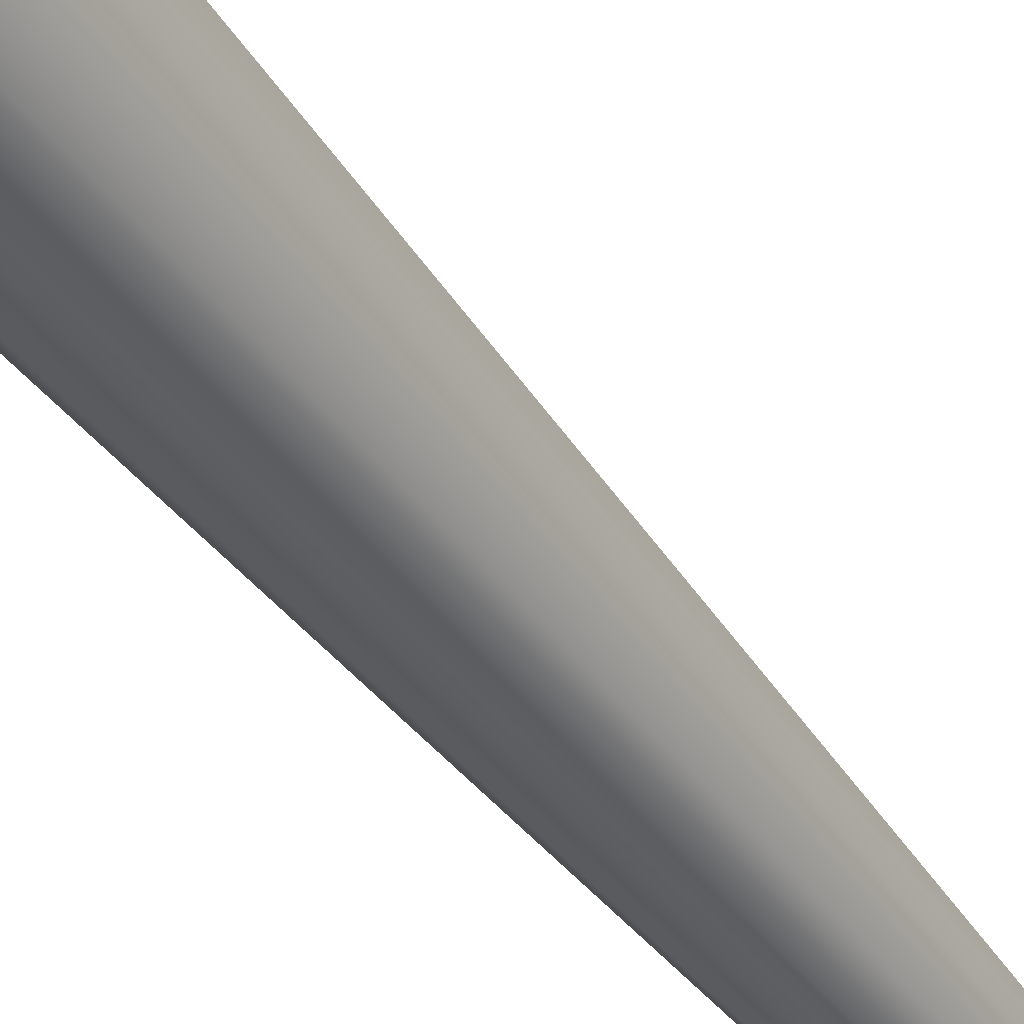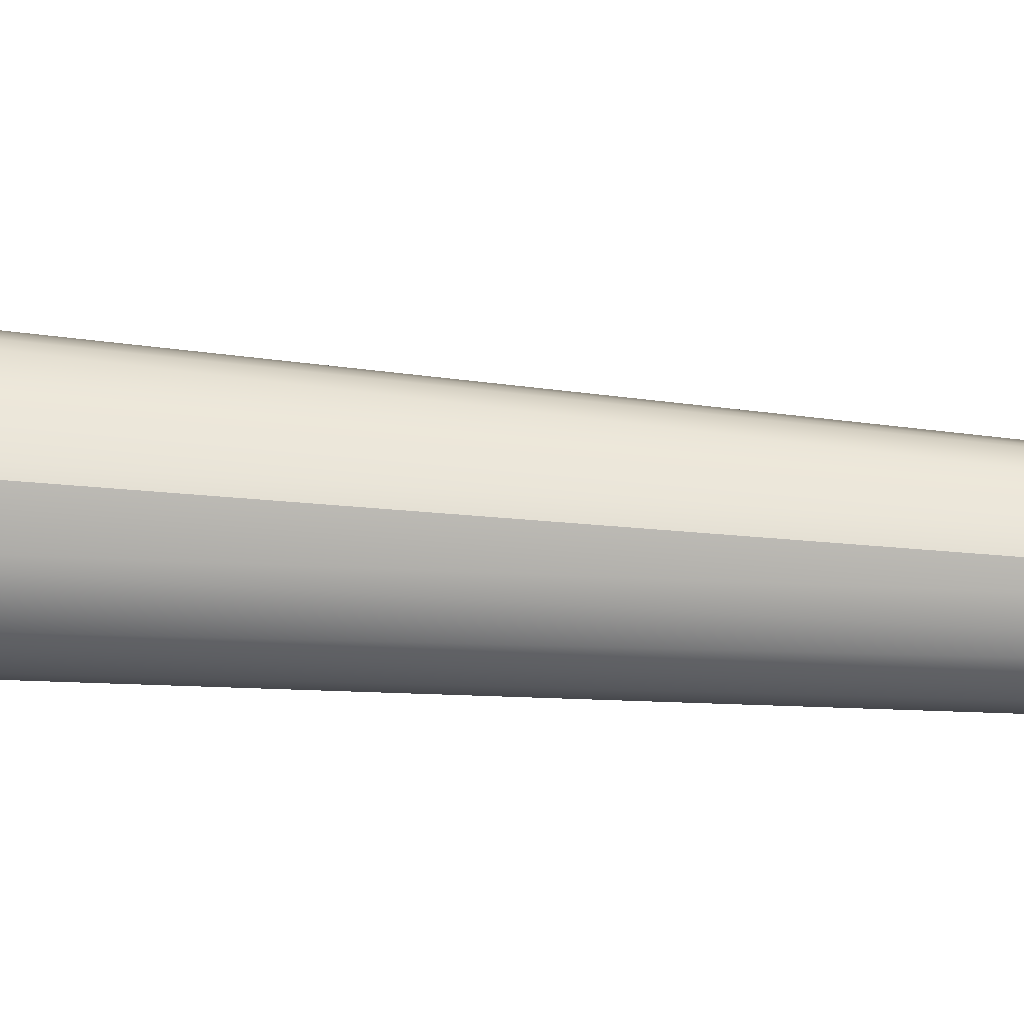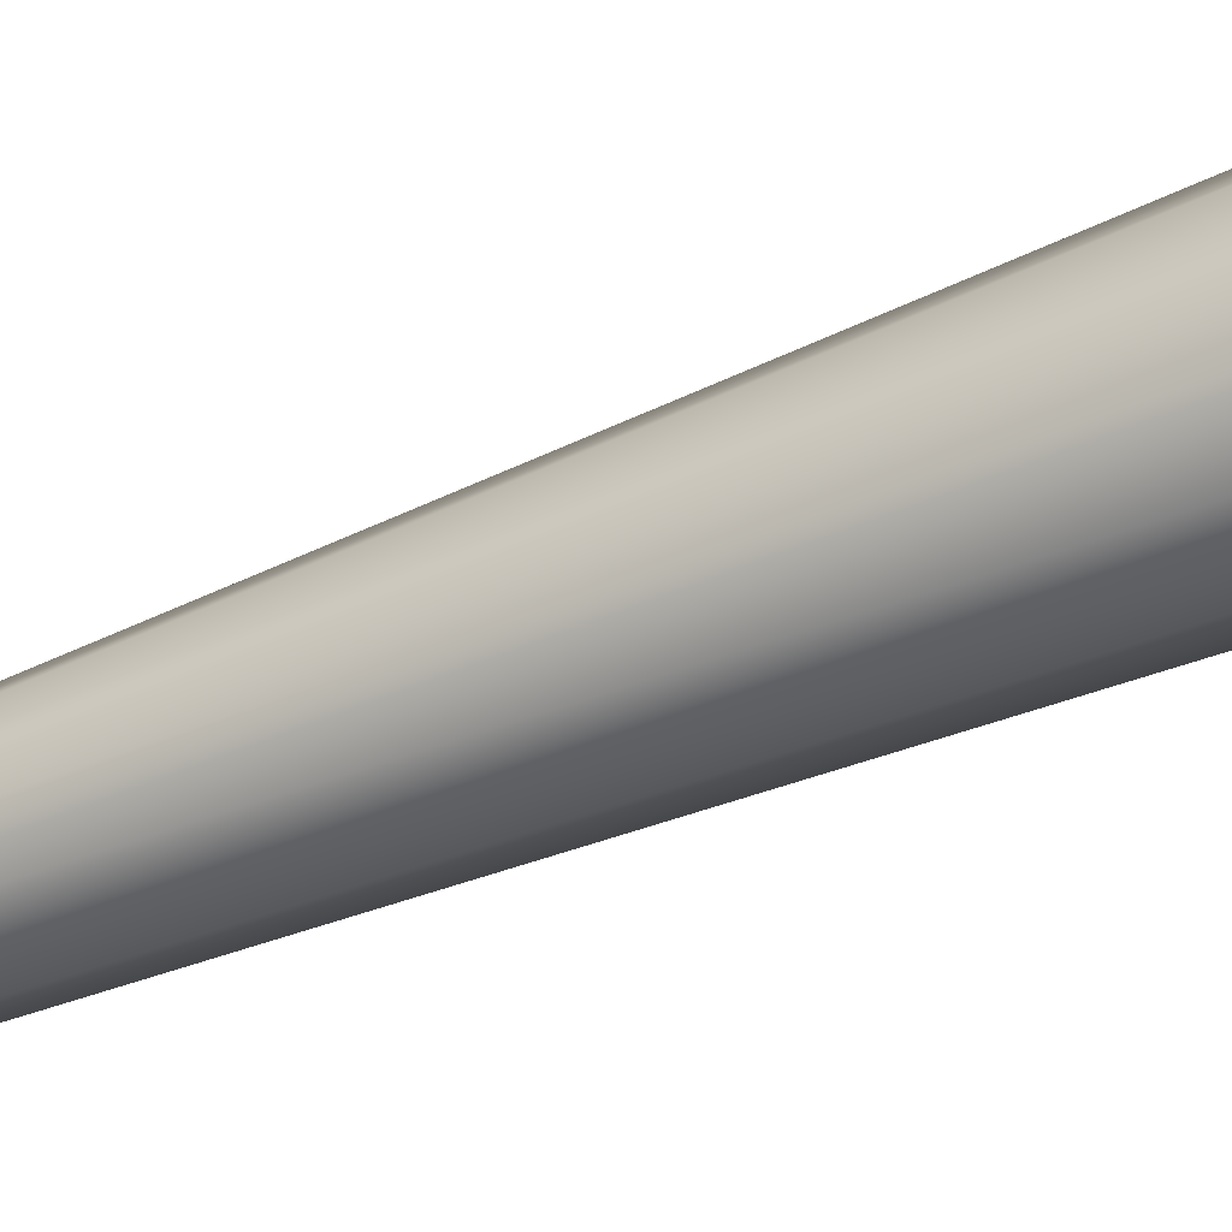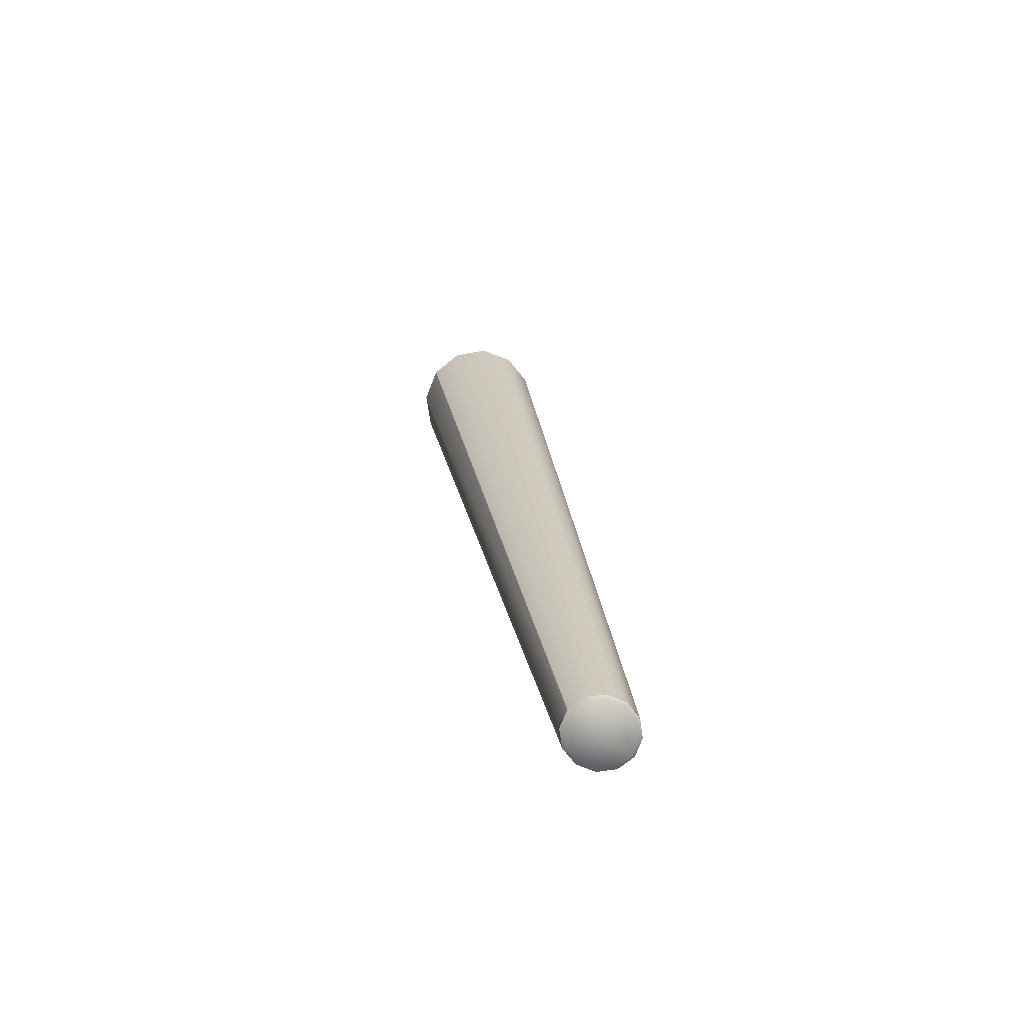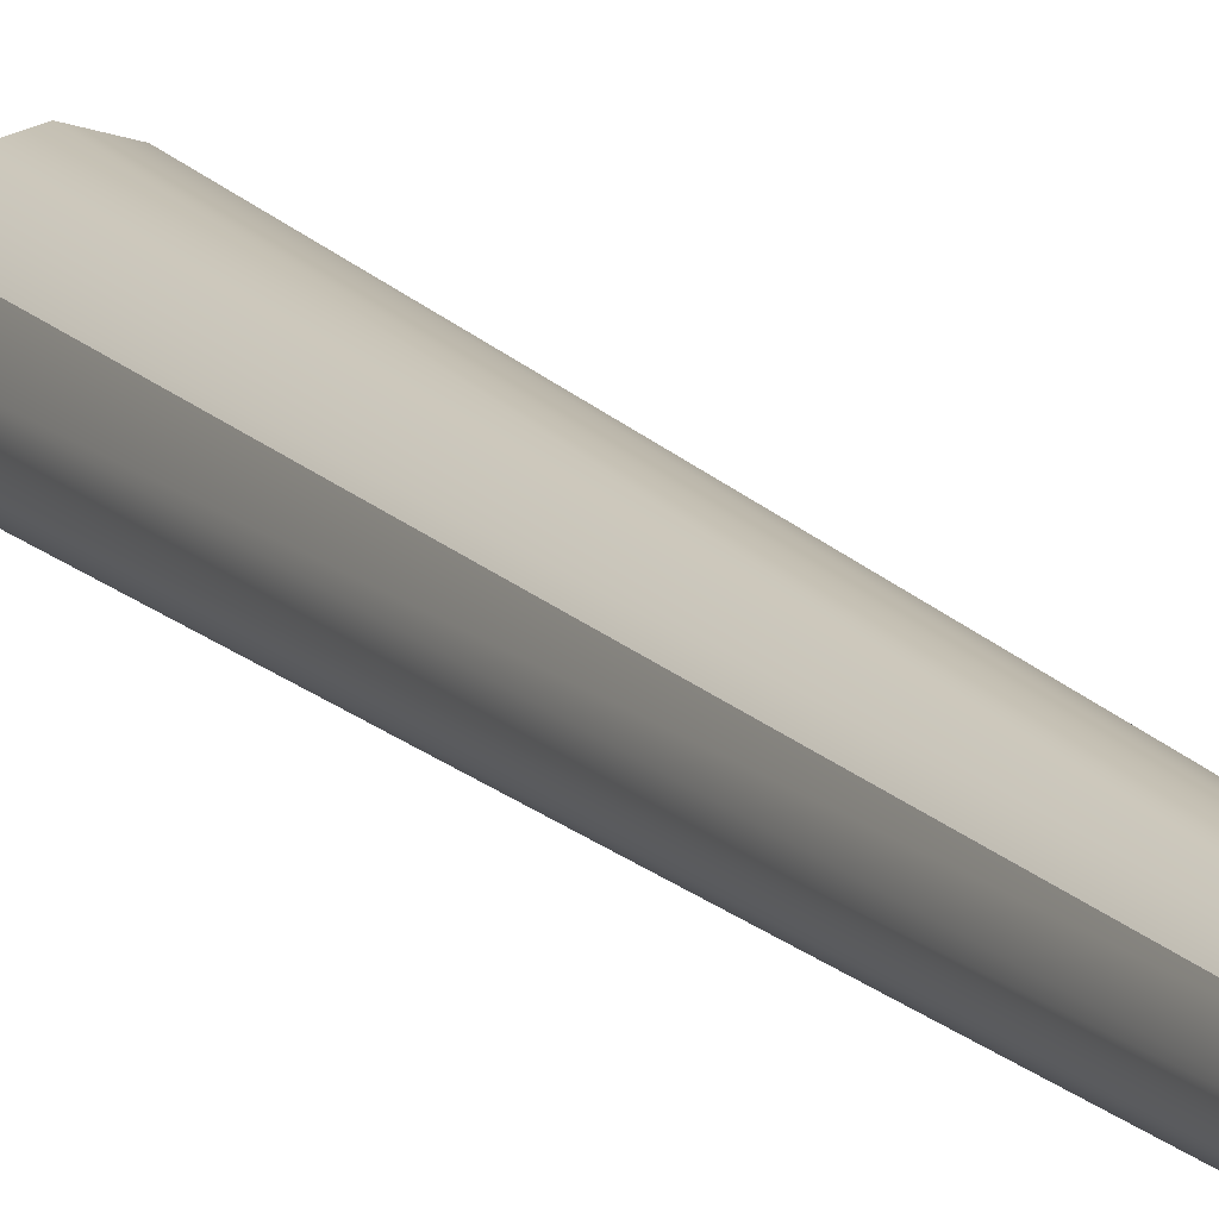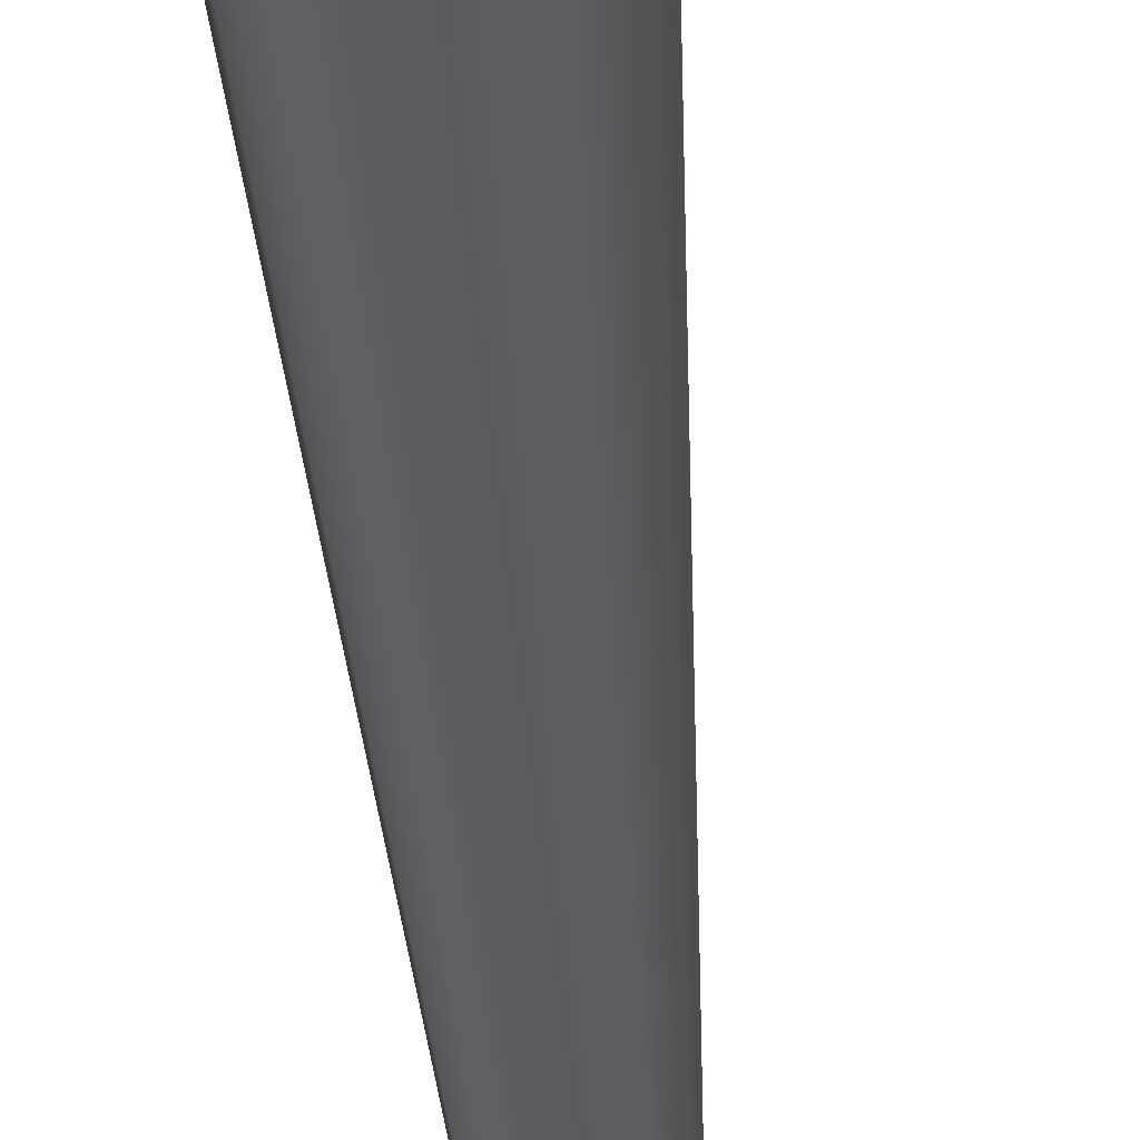
<metadata>
{"format":"obj","ext":"obj","renderer":"f3d","projection":"perspective","resolution":1024,"background":"white","views":[{"elev":-35.2,"azim":-140.7,"up":"+Z"},{"elev":22.0,"azim":-82.7,"up":"+Z"},{"elev":-29.9,"azim":127.2,"up":"+Z"},{"elev":-74.8,"azim":-6.6,"up":"+Y"},{"elev":10.1,"azim":-17.6,"up":"+Z"},{"elev":-32.5,"azim":-168.5,"up":"+Z"}]}
</metadata>
<code>
v 178.8 298.9 -145.8
v 178.8 298.9 -145.8
v 175.9 298.5 -134.9
v 175.9 298.5 -134.9
v 197.5 301.5 -134.9
v 226.6 9.716 -158.4
v 228.2 9.716 -152.9
v 228.2 9.716 -152.9
v 228.6 7.01 -153.1
v 228.6 7.01 -153.1
v 228.6 7.01 -153.1
v 232.3 9.716 -148.8
v 178.8 298.9 -124.1
v 178.8 298.9 -124.1
v 178.8 298.9 -124.1
v 186.7 300 -116.1
v 186.7 300 -116.1
v 197.5 301.5 -113.2
v 197.5 301.5 -113.2
v 208.3 303 -116.1
v 208.3 303 -116.1
v 237.9 9.716 -147.4
v 232.7 7.011 -149.1
v 232.7 7.011 -149.1
v 229.6 6.029 -153.7
v 227.1 7.011 -158.6
v 227.1 7.011 -158.6
v 228.2 9.716 -164
v 186.7 300 -153.8
v 186.7 300 -153.8
v 197.5 301.5 -156.7
v 197.5 301.5 -156.7
v 232.3 9.716 -168.1
v 237.9 9.716 -169.7
v 208.3 303 -153.8
v 208.3 303 -153.8
v 243.5 9.716 -168.2
v 247.6 9.716 -164.2
v 216.2 304.1 -145.8
v 216.2 304.1 -145.8
v 219.1 304.5 -134.9
v 219.1 304.5 -134.9
v 249.1 9.716 -158.7
v 247.6 9.716 -153.1
v 216.2 304.1 -124.1
v 216.2 304.1 -124.1
v 243.5 9.716 -149
v 238.3 7.013 -147.7
v 238.3 7.013 -147.7
v 233.4 6.029 -150.1
v 238.4 6.029 -158.8
v 228.3 6.029 -158.7
v 228.6 7.013 -164.2
v 228.6 7.013 -164.2
v 232.7 7.016 -168.3
v 232.7 7.016 -168.3
v 238.3 7.019 -169.8
v 238.3 7.019 -169.8
v 243.8 7.021 -168.3
v 243.8 7.021 -168.3
v 247.9 7.022 -164.3
v 247.9 7.022 -164.3
v 249.3 7.021 -158.9
v 249.3 7.021 -158.9
v 247.9 7.019 -153.4
v 247.9 7.019 -153.4
v 243.8 7.016 -149.3
v 243.8 7.016 -149.3
v 238.4 6.029 -148.9
v 243.4 6.029 -150.3
v 247.1 6.029 -154
v 248.4 6.029 -159
v 247.1 6.029 -163.9
v 243.4 6.029 -167.5
v 238.4 6.029 -168.8
v 233.4 6.029 -167.4
v 229.7 6.029 -163.8
f 1 3 5
f 6 4 2
f 4 6 7
f 9 7 6
f 12 8 10
f 13 8 12
f 4 7 14
f 3 15 5
f 15 16 5
f 13 12 17
f 18 17 12
f 16 19 5
f 19 20 5
f 21 18 22
f 18 12 22
f 22 12 23
f 12 10 23
f 24 11 25
f 25 11 26
f 9 6 27
f 27 6 28
f 6 2 28
f 28 2 29
f 30 1 5
f 31 30 5
f 32 33 29
f 32 34 33
f 35 34 32
f 35 37 34
f 35 38 37
f 35 39 38
f 40 36 5
f 36 31 5
f 41 40 5
f 39 42 43
f 42 44 43
f 42 45 44
f 46 41 5
f 20 46 5
f 45 21 47
f 21 22 47
f 47 22 48
f 22 23 48
f 49 24 50
f 24 25 50
f 50 25 51
f 25 52 51
f 25 26 52
f 52 26 53
f 27 28 54
f 54 28 33
f 28 29 33
f 54 33 55
f 55 33 34
f 55 34 57
f 57 34 37
f 57 37 59
f 59 37 38
f 59 38 61
f 38 63 61
f 38 43 63
f 39 43 38
f 43 65 63
f 43 44 65
f 44 67 65
f 44 47 67
f 45 47 44
f 47 48 67
f 68 49 69
f 49 50 69
f 69 50 51
f 70 69 51
f 68 69 70
f 66 68 70
f 66 70 71
f 71 70 51
f 72 71 51
f 64 71 72
f 64 66 71
f 62 64 72
f 62 72 73
f 73 72 51
f 74 73 51
f 74 62 73
f 74 60 62
f 75 60 74
f 75 58 60
f 76 58 75
f 76 56 58
f 77 56 76
f 77 53 56
f 52 53 77
f 52 77 51
f 77 76 51
f 76 75 51
f 75 74 51

</code>
